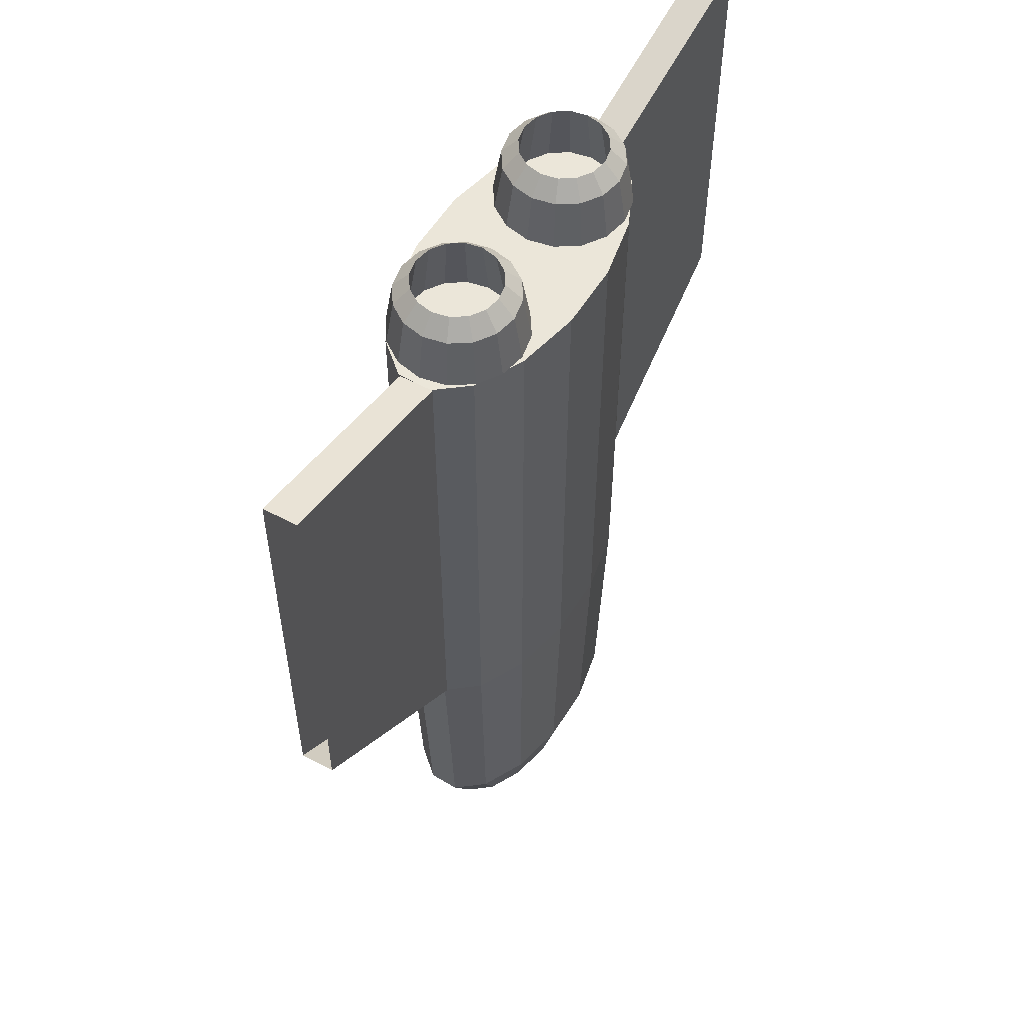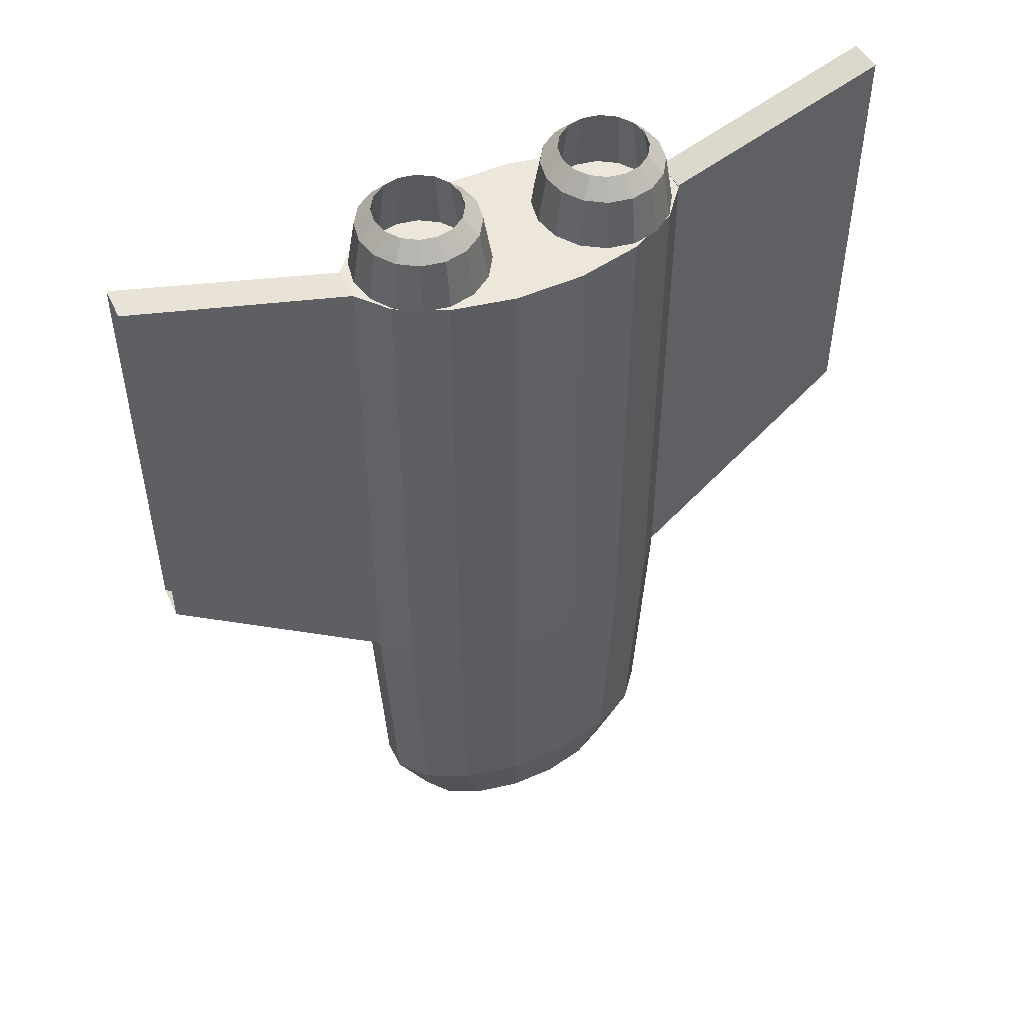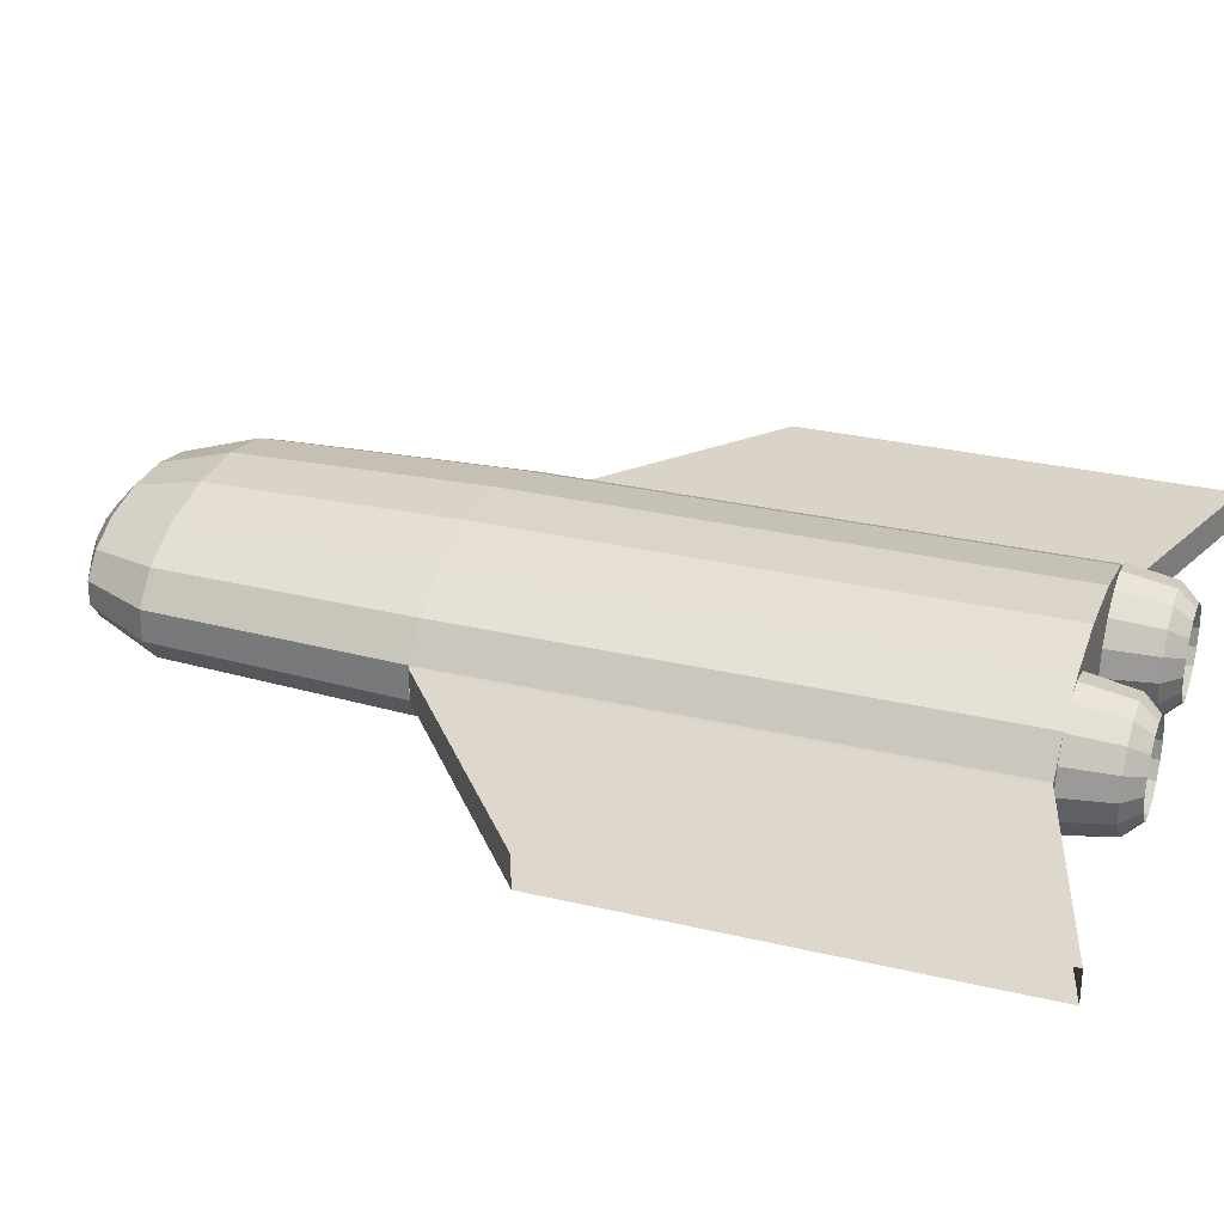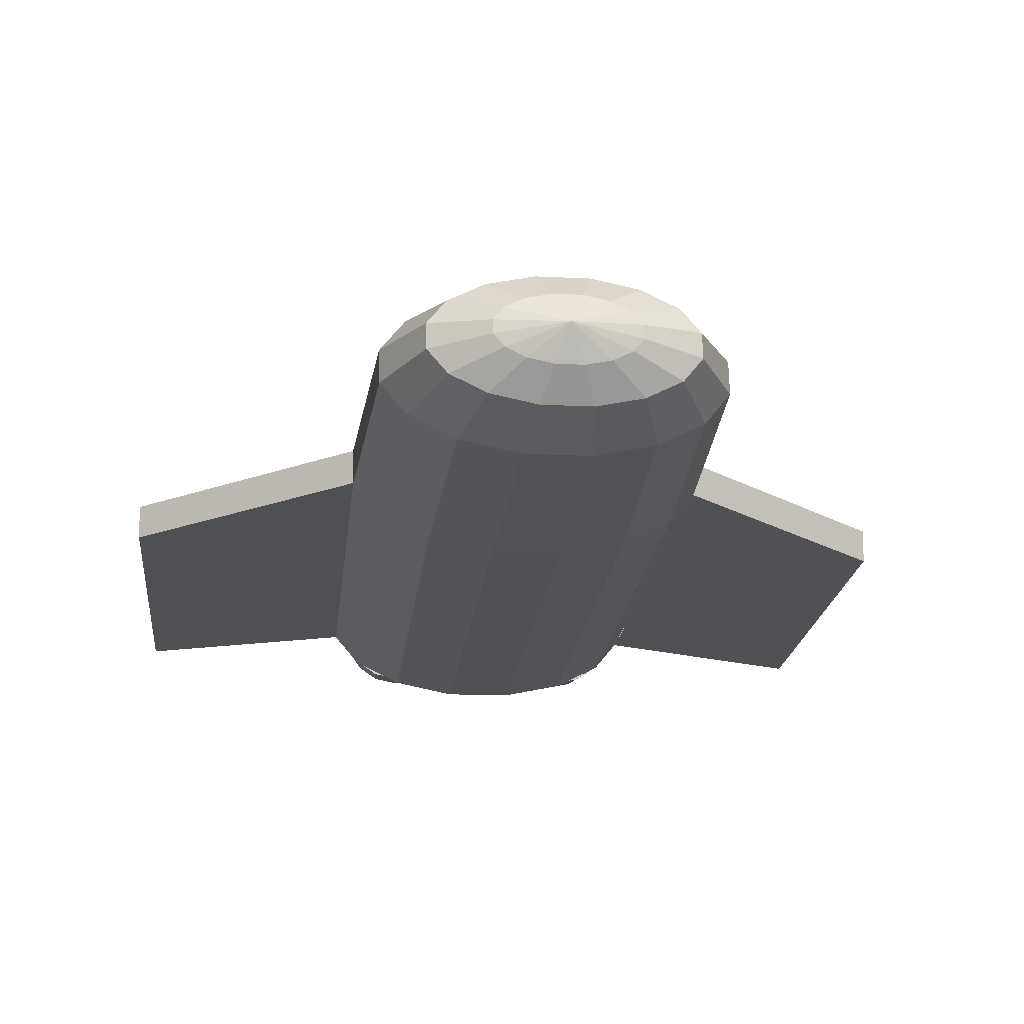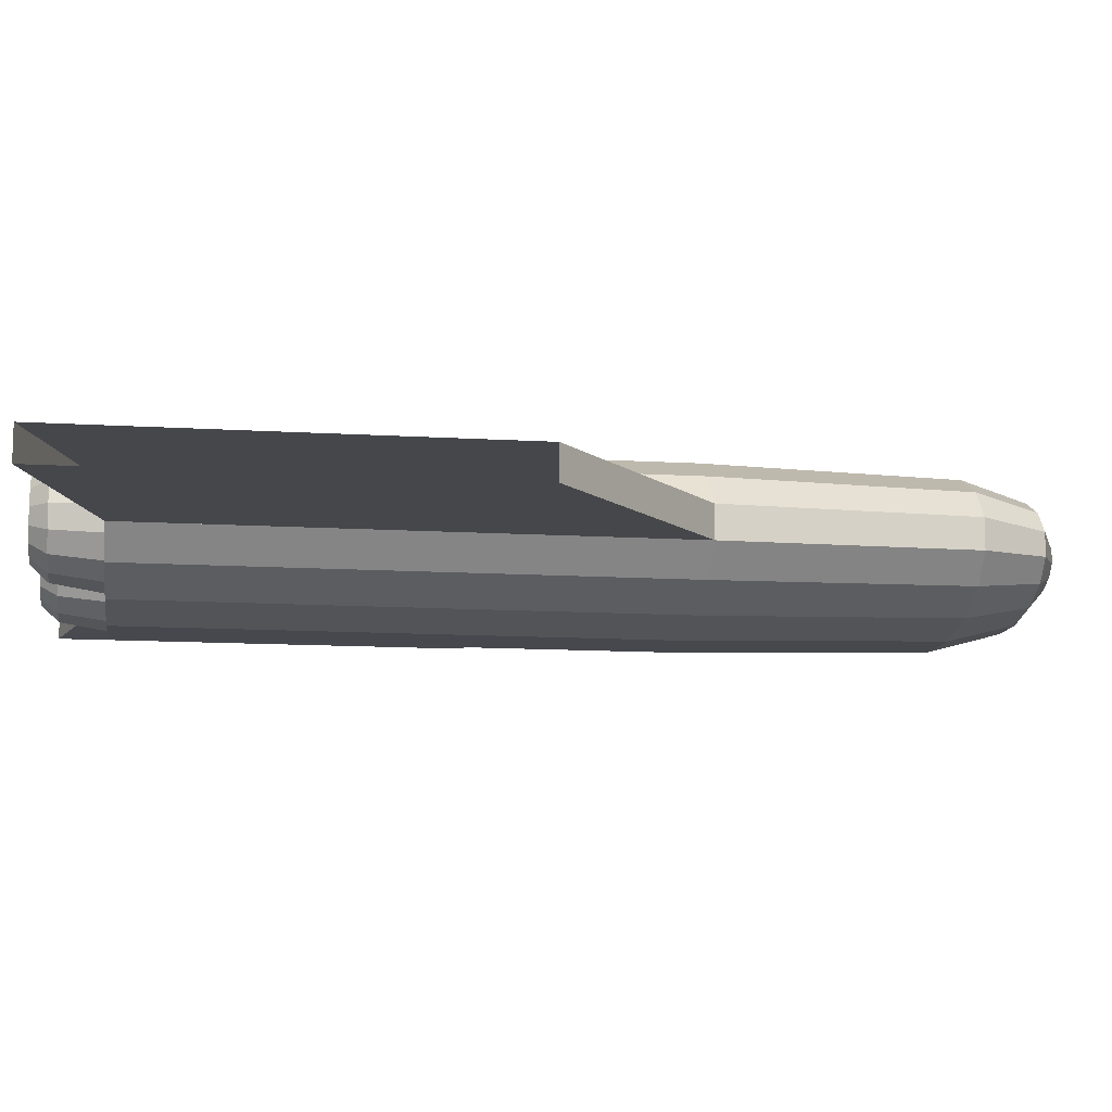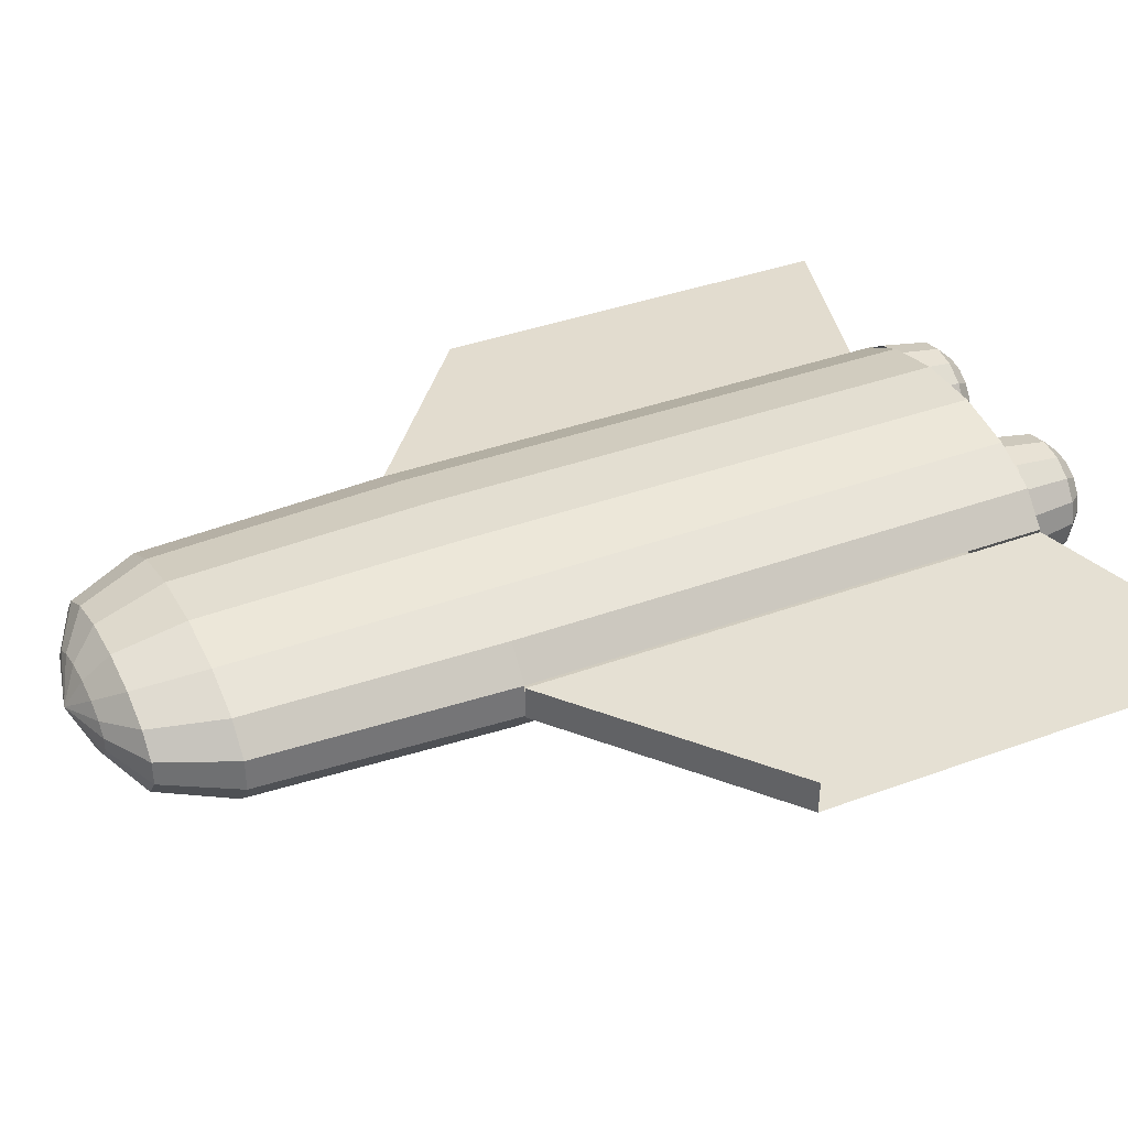
<metadata>
{"format":"obj","ext":"obj","renderer":"f3d","projection":"perspective","resolution":1024,"background":"white","views":[{"elev":55.8,"azim":-59.2,"up":"+Z"},{"elev":50.6,"azim":154.0,"up":"+Z"},{"elev":29.8,"azim":-70.9,"up":"+Y"},{"elev":-19.4,"azim":174.1,"up":"+Y"},{"elev":-12.2,"azim":81.8,"up":"+Y"},{"elev":36.3,"azim":-115.8,"up":"+Y"}]}
</metadata>
<code>
o Cylinder
v -0.1663 -0.3913 1.7
v -0.1663 -0.3913 -0.8
v 0.1458 -0.3933 1.7
v 0.4357 -0.3355 1.7
v 0.4357 -0.3355 -0.8
v 0.6593 -0.2266 1.7
v 0.6593 -0.2266 -0.8
v 0.7825 -0.08316 1.7
v 0.7825 -0.08316 -0.8
v 0.7866 0.07289 1.7
v 0.6709 0.2179 1.7
v 0.6709 0.2179 -0.8
v 0.4531 0.3297 1.7
v 0.4531 0.3297 -0.8
v 0.1663 0.3913 1.7
v 0.1663 0.3913 -0.8
v -0.1458 0.3933 1.7
v -0.4357 0.3355 -0.8
v -0.6593 0.2266 1.7
v -0.7825 0.08317 1.7
v -0.7825 0.08317 -0.8
v -0.7866 -0.07289 1.7
v -0.7866 -0.07289 -0.8
v -0.6709 -0.2179 1.7
v -0.6709 -0.2179 -0.8
v -0.4531 -0.3296 1.7
v -0.4531 -0.3296 -0.8
v -0.1537 -0.3615 -1.983
v 0.05579 -0.1505 -2.424
v 0.1031 -0.2781 -2.307
v 0.1347 -0.3634 -1.983
v 0.1458 -0.3933 -0.8
v 0.1667 -0.1284 -2.424
v 0.3081 -0.2372 -2.307
v 0.4025 -0.3099 -1.983
v 0.2523 -0.0867 -2.424
v 0.4662 -0.1602 -2.307
v 0.6091 -0.2093 -1.983
v 0.2995 -0.03182 -2.424
v 0.5533 -0.05881 -2.307
v 0.723 -0.07683 -1.983
v 0.301 0.0279 -2.424
v 0.5562 0.05154 -2.307
v 0.7267 0.06735 -1.983
v 0.7866 0.0729 -0.8
v 0.2568 0.08337 -2.424
v 0.4744 0.154 -2.307
v 0.6199 0.2013 -1.983
v 0.1734 0.1262 -2.424
v 0.3204 0.2331 -2.307
v 0.4186 0.3046 -1.983
v 0.06365 0.1497 -2.424
v 0.1176 0.2767 -2.307
v 0.1537 0.3615 -1.983
v 0 0 -2.5
v -0.05579 0.1505 -2.424
v -0.1031 0.2781 -2.307
v -0.1347 0.3634 -1.983
v -0.1458 0.3933 -0.8
v -0.1667 0.1284 -2.424
v -0.3081 0.2372 -2.307
v -0.4025 0.3099 -1.983
v -0.2523 0.0867 -2.424
v -0.4662 0.1602 -2.307
v -0.6091 0.2093 -1.983
v -0.6593 0.2266 -0.8
v -0.2995 0.03183 -2.424
v -0.5533 0.05881 -2.307
v -0.723 0.07683 -1.983
v -0.301 -0.02789 -2.424
v -0.5562 -0.05154 -2.307
v -0.7267 -0.06735 -1.983
v -0.2568 -0.08337 -2.424
v -0.4744 -0.154 -2.307
v -0.6199 -0.2013 -1.983
v -0.1734 -0.1262 -2.424
v -0.3204 -0.2331 -2.307
v -0.4186 -0.3046 -1.983
v -0.06365 -0.1497 -2.424
v -0.1176 -0.2767 -2.307
v -0.4357 0.3355 1.7
v 0.44 -0.275 1.93
v 0.44 -0.3125 1.7
v 0.5452 -0.2541 1.93
v 0.5596 -0.2887 1.7
v 0.6345 -0.1945 1.93
v 0.661 -0.221 1.7
v 0.6941 -0.1052 1.93
v 0.7287 -0.1196 1.7
v 0.715 0 1.93
v 0.7525 0 1.7
v 0.6941 0.1052 1.93
v 0.7287 0.1196 1.7
v 0.6345 0.1945 1.93
v 0.661 0.221 1.7
v 0.5452 0.2541 1.93
v 0.5596 0.2887 1.7
v 0.44 0.275 1.93
v 0.44 0.3125 1.7
v 0.3348 0.2541 1.93
v 0.3204 0.2887 1.7
v 0.2455 0.1945 1.93
v 0.219 0.221 1.7
v 0.1859 0.1052 1.93
v 0.1513 0.1196 1.7
v 0.165 0 1.93
v 0.1275 0 1.7
v 0.1859 -0.1052 1.93
v 0.1513 -0.1196 1.7
v 0.2455 -0.1945 1.93
v 0.219 -0.221 1.7
v 0.3348 -0.2541 1.93
v 0.3204 -0.2887 1.7
v 0.44 -0.2 2.01
v 0.44 -0.25 1.7
v 0.5165 -0.1848 2.01
v 0.5357 -0.231 1.7
v 0.5814 -0.1414 2.01
v 0.6168 -0.1768 1.7
v 0.6248 -0.07654 2.01
v 0.671 -0.09567 1.7
v 0.64 -0 2.01
v 0.69 0 1.7
v 0.6248 0.07654 2.01
v 0.671 0.09567 1.7
v 0.5814 0.1414 2.01
v 0.6168 0.1768 1.7
v 0.5165 0.1848 2.01
v 0.5357 0.231 1.7
v 0.44 0.2 2.01
v 0.44 0.25 1.7
v 0.3635 0.1848 2.01
v 0.3443 0.231 1.7
v 0.2986 0.1414 2.01
v 0.2632 0.1768 1.7
v 0.2552 0.07654 2.01
v 0.209 0.09567 1.7
v 0.24 -0 2.01
v 0.19 0 1.7
v 0.2552 -0.07654 2.01
v 0.209 -0.09567 1.7
v 0.2986 -0.1414 2.01
v 0.2632 -0.1768 1.7
v 0.3635 -0.1848 2.01
v 0.3443 -0.231 1.7
v -0.44 -0.275 1.93
v -0.44 -0.3125 1.7
v -0.3348 -0.2541 1.93
v -0.3204 -0.2887 1.7
v -0.2455 -0.1945 1.93
v -0.219 -0.221 1.7
v -0.1859 -0.1052 1.93
v -0.1513 -0.1196 1.7
v -0.165 0 1.93
v -0.1275 0 1.7
v -0.1859 0.1052 1.93
v -0.1513 0.1196 1.7
v -0.2455 0.1945 1.93
v -0.219 0.221 1.7
v -0.3348 0.2541 1.93
v -0.3204 0.2887 1.7
v -0.44 0.275 1.93
v -0.44 0.3125 1.7
v -0.5452 0.2541 1.93
v -0.5596 0.2887 1.7
v -0.6345 0.1945 1.93
v -0.661 0.221 1.7
v -0.6941 0.1052 1.93
v -0.7287 0.1196 1.7
v -0.715 0 1.93
v -0.7525 0 1.7
v -0.6941 -0.1052 1.93
v -0.7287 -0.1196 1.7
v -0.6345 -0.1945 1.93
v -0.661 -0.221 1.7
v -0.5452 -0.2541 1.93
v -0.5596 -0.2887 1.7
v -0.44 -0.2 2.01
v -0.44 -0.25 1.7
v -0.3635 -0.1848 2.01
v -0.3443 -0.231 1.7
v -0.2986 -0.1414 2.01
v -0.2632 -0.1768 1.7
v -0.2552 -0.07654 2.01
v -0.209 -0.09567 1.7
v -0.24 -0 2.01
v -0.19 0 1.7
v -0.2552 0.07654 2.01
v -0.209 0.09567 1.7
v -0.2986 0.1414 2.01
v -0.2632 0.1768 1.7
v -0.3635 0.1848 2.01
v -0.3443 0.231 1.7
v -0.44 0.2 2.01
v -0.44 0.25 1.7
v -0.5165 0.1848 2.01
v -0.5357 0.231 1.7
v -0.5814 0.1414 2.01
v -0.6168 0.1768 1.7
v -0.6248 0.07654 2.01
v -0.671 0.09567 1.7
v -0.64 -0 2.01
v -0.69 0 1.7
v -0.6248 -0.07654 2.01
v -0.671 -0.09567 1.7
v -0.5814 -0.1414 2.01
v -0.6168 -0.1768 1.7
v -0.5165 -0.1848 2.01
v -0.5357 -0.231 1.7
v 0.7825 -0.08316 1.7
v 0.7825 -0.08316 -0.8
v 0.7866 0.07289 1.7
v 0.7866 0.0729 -0.8
v 1.782 -0.1093 0
v 1.782 -0.1093 2
v 1.786 0.04672 2
v 1.786 0.04672 -0
v -0.7825 -0.08316 1.7
v -0.7825 -0.08316 -0.8
v -0.7866 0.07289 1.7
v -0.7866 0.0729 -0.8
v -1.782 -0.1093 0
v -1.782 -0.1093 2
v -1.786 0.04672 2
v -1.786 0.04672 -0
f 2 3 1
f 3 5 4
f 5 6 4
f 7 8 6
f 45 11 10
f 12 13 11
f 14 15 13
f 16 17 15
f 59 81 17
f 81 66 19
f 19 21 20
f 22 25 24
f 25 26 24
f 27 1 26
f 80 31 28
f 79 55 29
f 28 32 2
f 79 30 80
f 32 35 5
f 30 33 34
f 31 34 35
f 29 55 33
f 34 36 37
f 35 37 38
f 33 55 36
f 5 38 7
f 38 40 41
f 36 55 39
f 7 41 9
f 37 39 40
f 39 55 42
f 9 44 45
f 40 42 43
f 41 43 44
f 44 12 45
f 42 47 43
f 43 48 44
f 42 55 46
f 47 51 48
f 46 55 49
f 48 14 12
f 46 50 47
f 50 54 51
f 49 55 52
f 51 16 14
f 49 53 50
f 54 59 16
f 52 57 53
f 53 58 54
f 52 55 56
f 59 62 18
f 57 60 61
f 58 61 62
f 56 55 60
f 62 64 65
f 60 55 63
f 18 65 66
f 61 63 64
f 65 68 69
f 63 55 67
f 66 69 21
f 64 67 68
f 21 72 23
f 68 70 71
f 69 71 72
f 67 55 70
f 70 74 71
f 71 75 72
f 70 55 73
f 72 25 23
f 74 78 75
f 73 55 76
f 75 27 25
f 73 77 74
f 76 55 79
f 78 2 27
f 76 80 77
f 77 28 78
f 83 84 82
f 84 87 86
f 87 88 86
f 89 90 88
f 91 92 90
f 92 95 94
f 95 96 94
f 96 99 98
f 98 101 100
f 101 102 100
f 103 104 102
f 105 106 104
f 107 108 106
f 109 110 108
f 110 113 112
f 113 82 112
f 115 116 114
f 117 118 116
f 119 120 118
f 121 122 120
f 122 125 124
f 124 127 126
f 126 129 128
f 129 130 128
f 131 132 130
f 133 134 132
f 135 136 134
f 137 138 136
f 139 140 138
f 140 143 142
f 142 145 144
f 144 115 114
f 130 96 98
f 128 94 96
f 94 124 92
f 124 90 92
f 90 120 88
f 88 118 86
f 118 84 86
f 84 114 82
f 82 144 112
f 112 142 110
f 142 108 110
f 140 106 108
f 106 136 104
f 136 102 104
f 102 132 100
f 132 98 100
f 147 148 146
f 148 151 150
f 151 152 150
f 152 155 154
f 155 156 154
f 157 158 156
f 159 160 158
f 160 163 162
f 163 164 162
f 165 166 164
f 167 168 166
f 169 170 168
f 171 172 170
f 173 174 172
f 175 176 174
f 177 146 176
f 178 181 180
f 180 183 182
f 183 184 182
f 185 186 184
f 187 188 186
f 188 191 190
f 191 192 190
f 192 195 194
f 195 196 194
f 196 199 198
f 199 200 198
f 200 203 202
f 202 205 204
f 205 206 204
f 207 208 206
f 209 178 208
f 194 160 162
f 192 158 160
f 158 188 156
f 188 154 156
f 154 184 152
f 152 182 150
f 182 148 150
f 180 146 148
f 146 208 176
f 208 174 176
f 206 172 174
f 204 170 172
f 202 168 170
f 168 198 166
f 166 196 164
f 196 162 164
f 15 20 1
f 212 211 210
f 212 217 213
f 212 215 216
f 211 217 214
f 210 214 215
f 220 225 221
f 220 223 224
f 219 225 222
f 218 222 223
f 2 32 3
f 3 32 5
f 5 7 6
f 7 9 8
f 45 12 11
f 12 14 13
f 14 16 15
f 16 59 17
f 59 18 81
f 81 18 66
f 19 66 21
f 22 23 25
f 25 27 26
f 27 2 1
f 80 30 31
f 28 31 32
f 79 29 30
f 32 31 35
f 30 29 33
f 31 30 34
f 34 33 36
f 35 34 37
f 5 35 38
f 38 37 40
f 7 38 41
f 37 36 39
f 9 41 44
f 40 39 42
f 41 40 43
f 44 48 12
f 42 46 47
f 43 47 48
f 47 50 51
f 48 51 14
f 46 49 50
f 50 53 54
f 51 54 16
f 49 52 53
f 54 58 59
f 52 56 57
f 53 57 58
f 59 58 62
f 57 56 60
f 58 57 61
f 62 61 64
f 18 62 65
f 61 60 63
f 65 64 68
f 66 65 69
f 64 63 67
f 21 69 72
f 68 67 70
f 69 68 71
f 70 73 74
f 71 74 75
f 72 75 25
f 74 77 78
f 75 78 27
f 73 76 77
f 78 28 2
f 76 79 80
f 77 80 28
f 83 85 84
f 84 85 87
f 87 89 88
f 89 91 90
f 91 93 92
f 92 93 95
f 95 97 96
f 96 97 99
f 98 99 101
f 101 103 102
f 103 105 104
f 105 107 106
f 107 109 108
f 109 111 110
f 110 111 113
f 113 83 82
f 115 117 116
f 117 119 118
f 119 121 120
f 121 123 122
f 122 123 125
f 124 125 127
f 126 127 129
f 129 131 130
f 131 133 132
f 133 135 134
f 135 137 136
f 137 139 138
f 139 141 140
f 140 141 143
f 142 143 145
f 144 145 115
f 130 128 96
f 128 126 94
f 94 126 124
f 124 122 90
f 90 122 120
f 88 120 118
f 118 116 84
f 84 116 114
f 82 114 144
f 112 144 142
f 142 140 108
f 140 138 106
f 106 138 136
f 136 134 102
f 102 134 132
f 132 130 98
f 147 149 148
f 148 149 151
f 151 153 152
f 152 153 155
f 155 157 156
f 157 159 158
f 159 161 160
f 160 161 163
f 163 165 164
f 165 167 166
f 167 169 168
f 169 171 170
f 171 173 172
f 173 175 174
f 175 177 176
f 177 147 146
f 178 179 181
f 180 181 183
f 183 185 184
f 185 187 186
f 187 189 188
f 188 189 191
f 191 193 192
f 192 193 195
f 195 197 196
f 196 197 199
f 199 201 200
f 200 201 203
f 202 203 205
f 205 207 206
f 207 209 208
f 209 179 178
f 194 192 160
f 192 190 158
f 158 190 188
f 188 186 154
f 154 186 184
f 152 184 182
f 182 180 148
f 180 178 146
f 146 178 208
f 208 206 174
f 206 204 172
f 204 202 170
f 202 200 168
f 168 200 198
f 166 198 196
f 196 194 162
f 1 3 4
f 4 6 8
f 8 10 11
f 11 13 15
f 15 17 81
f 81 19 20
f 20 22 24
f 24 26 1
f 1 4 8
f 8 11 15
f 15 81 20
f 20 24 1
f 1 8 15
f 212 213 211
f 212 216 217
f 212 210 215
f 211 213 217
f 210 211 214
f 220 224 225
f 220 218 223
f 219 221 225
f 218 219 222

</code>
